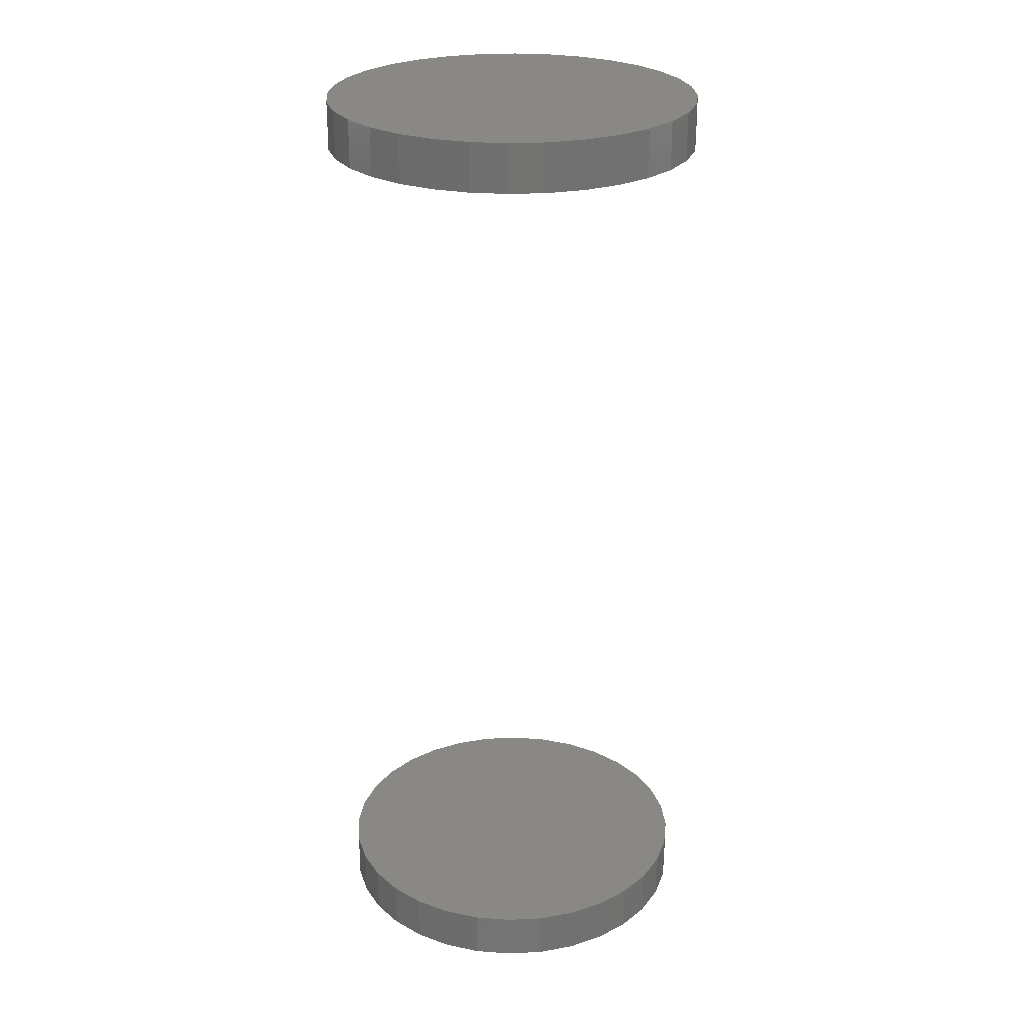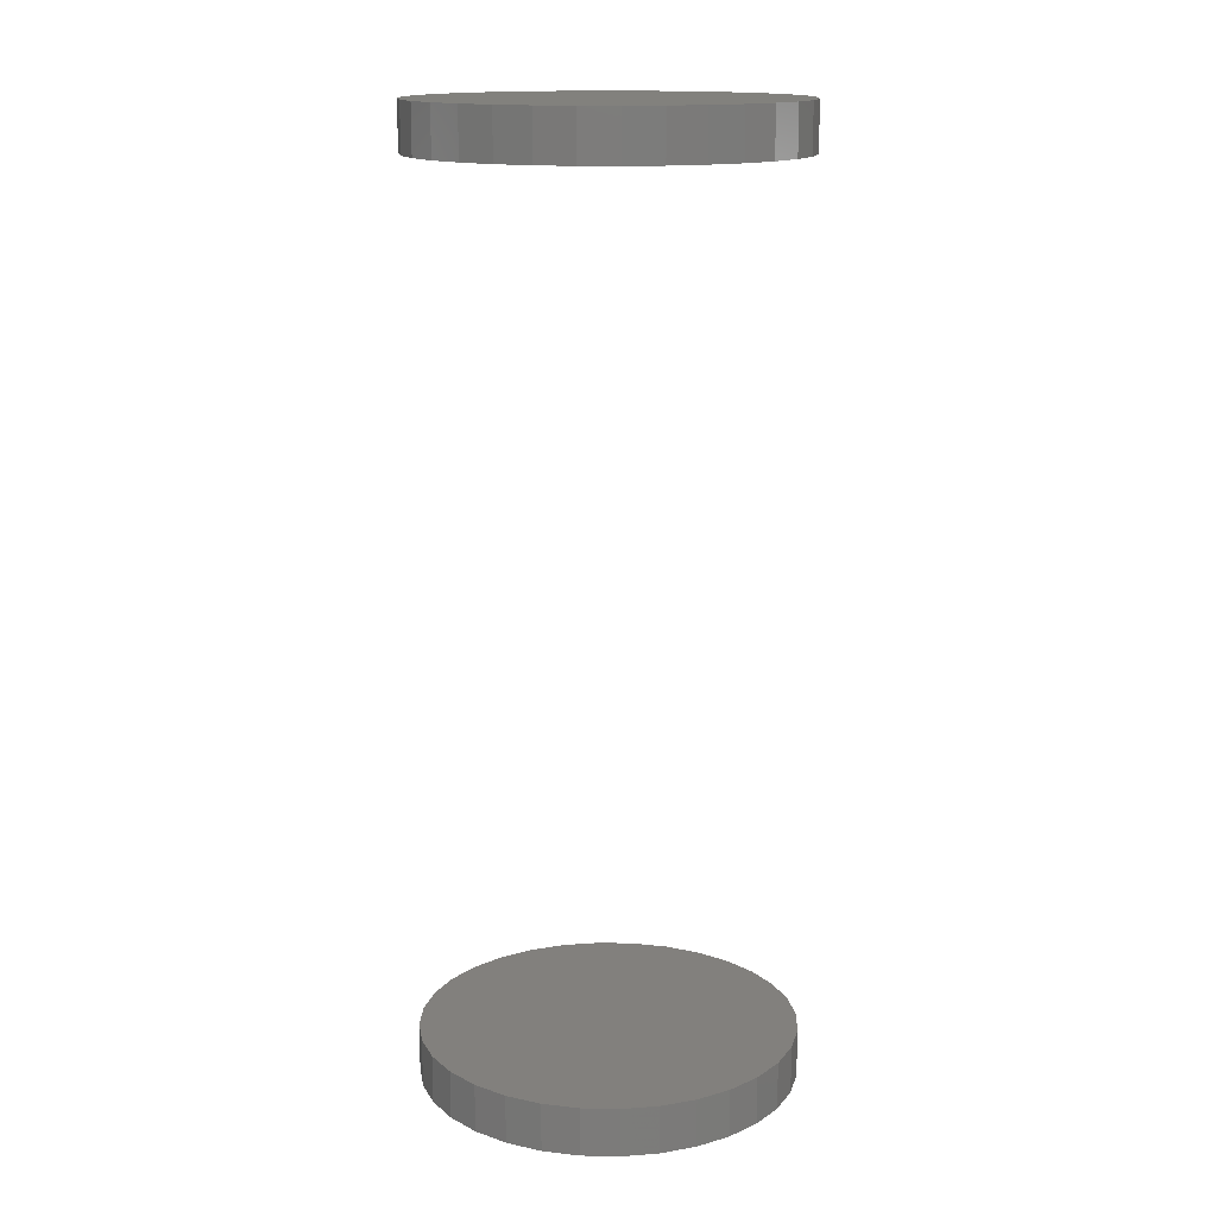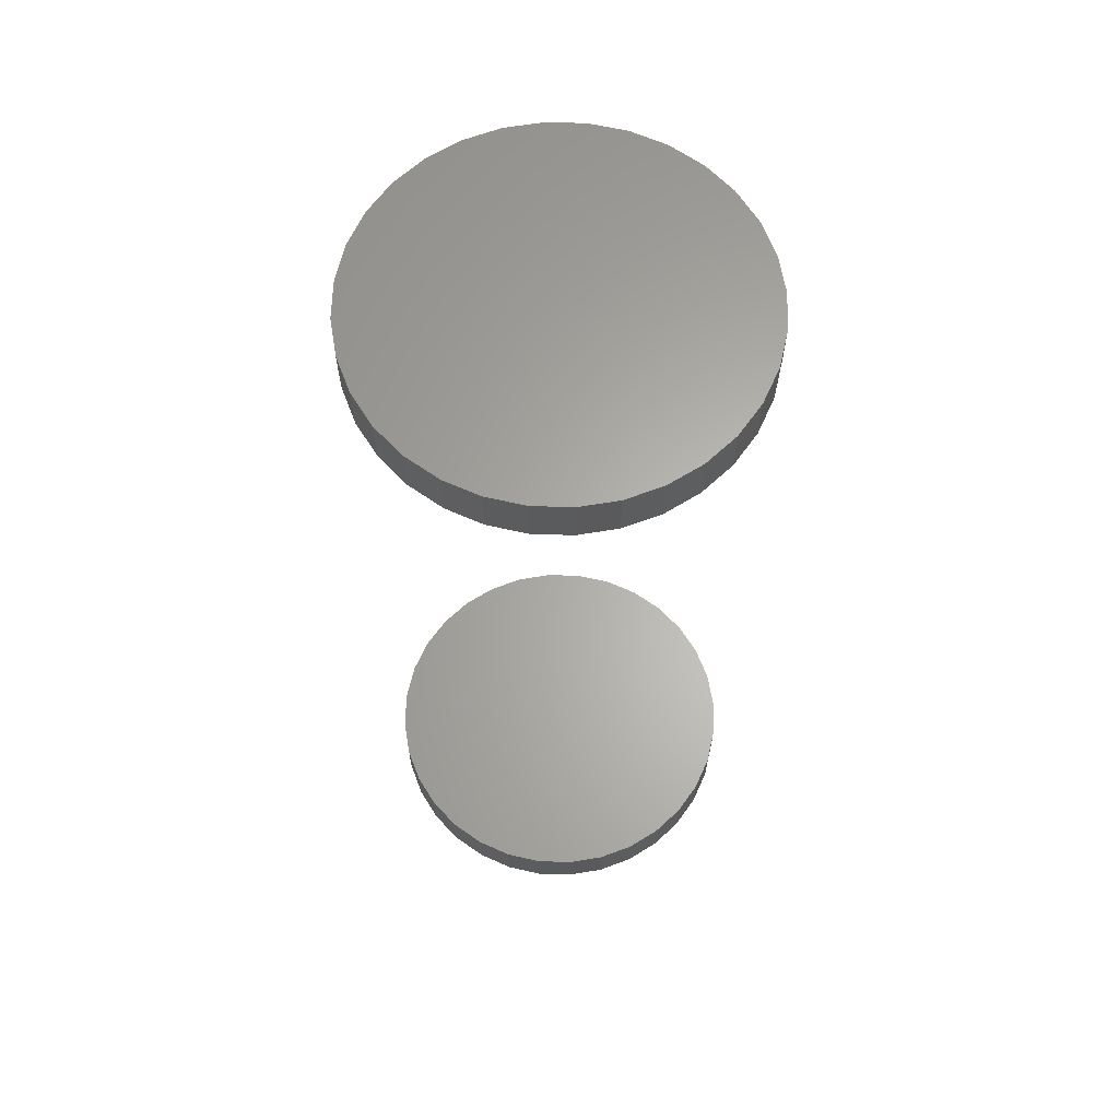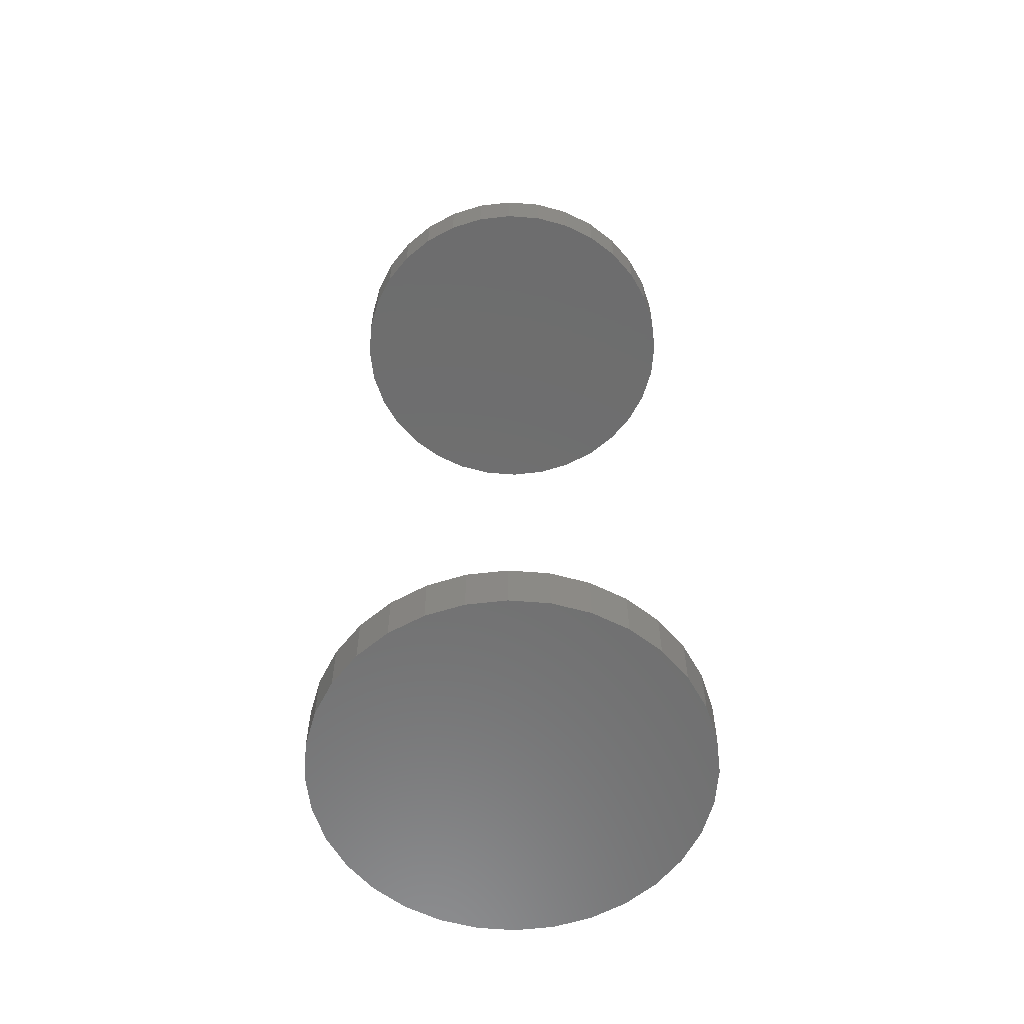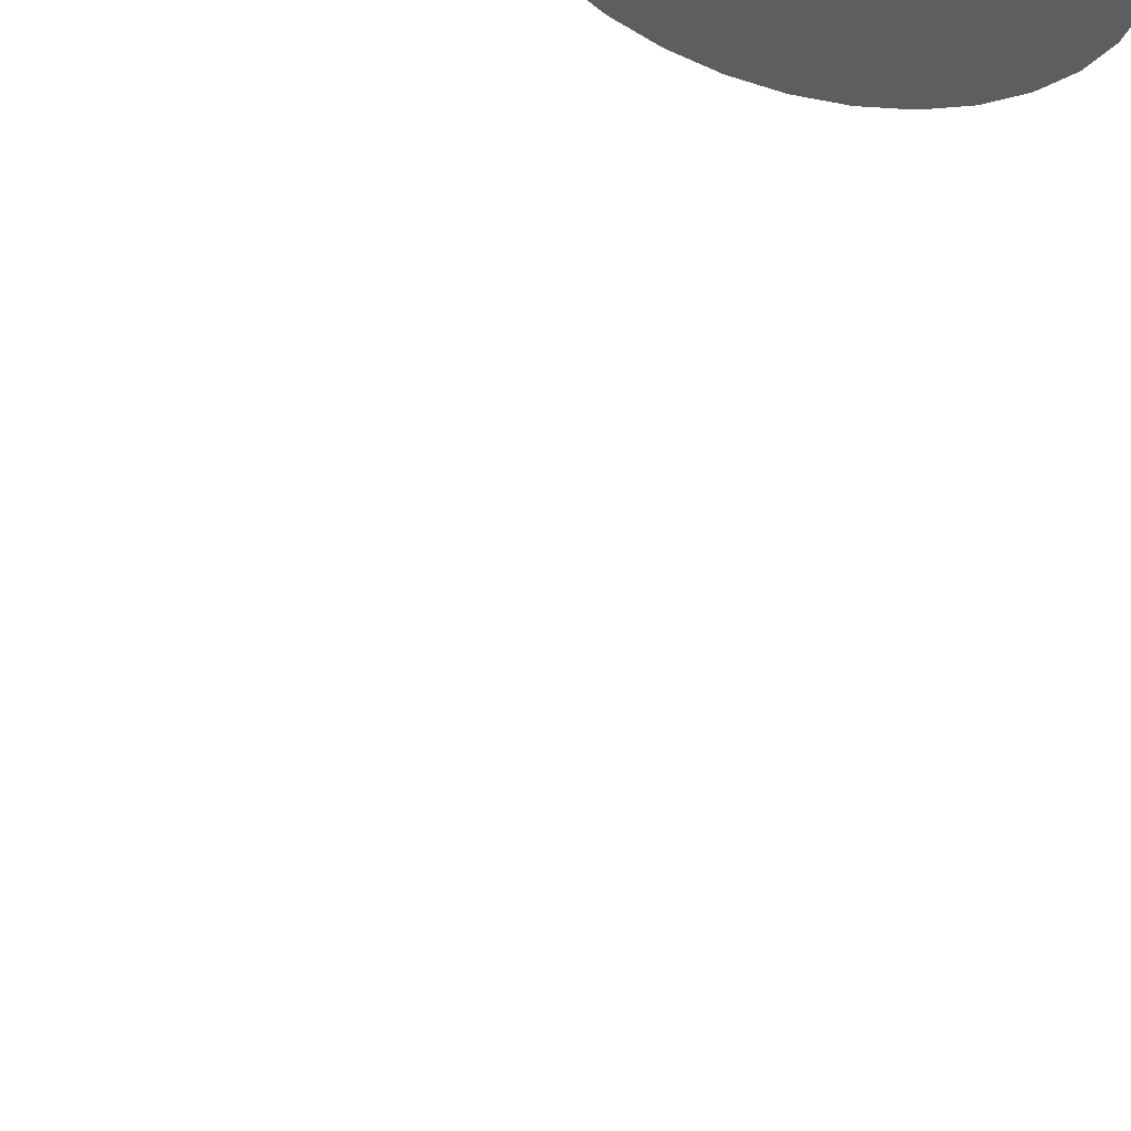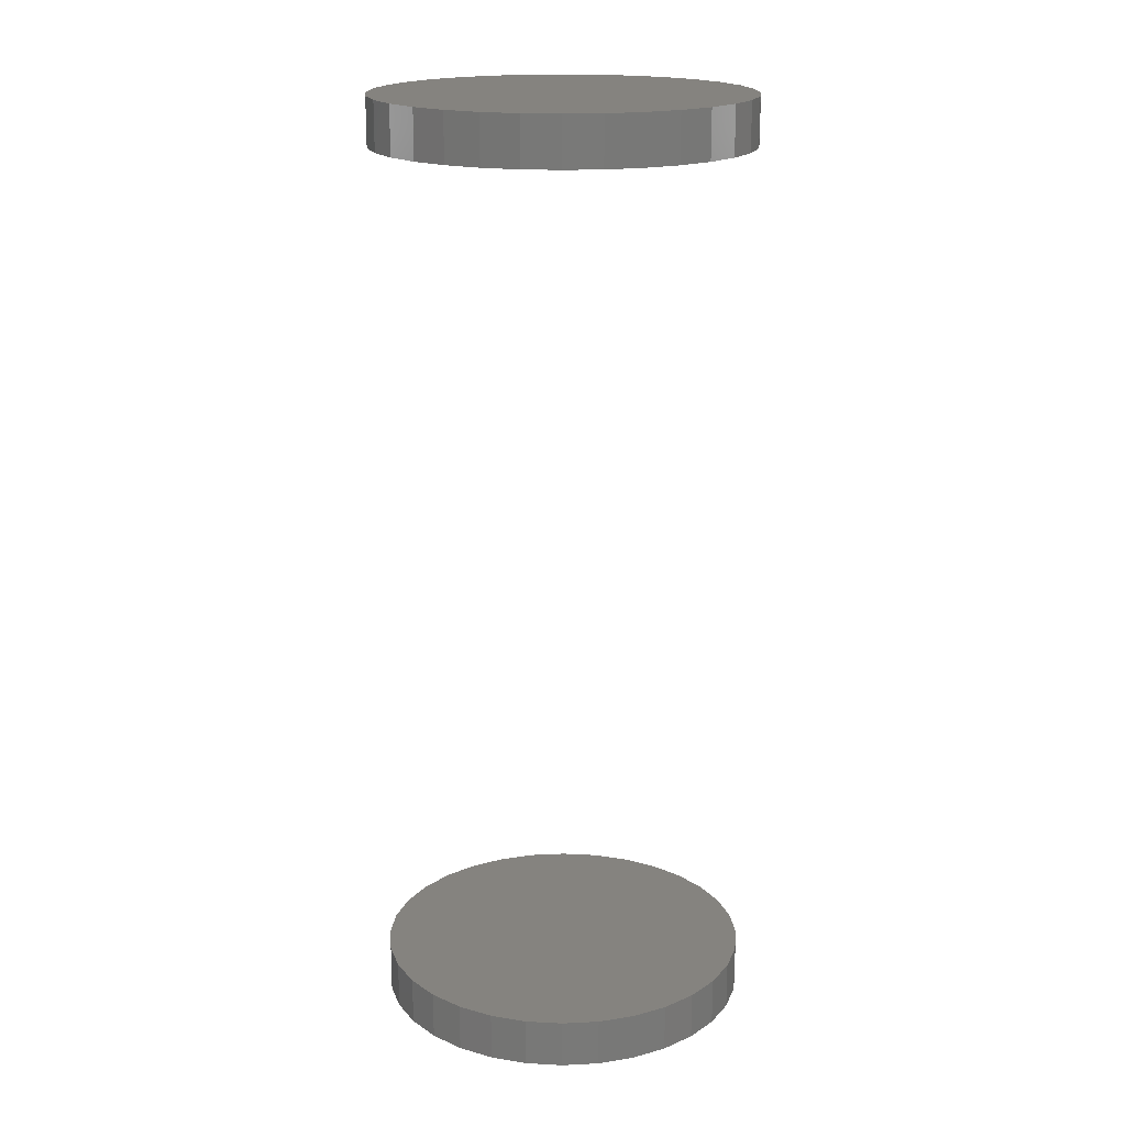
<metadata>
{"format":"stl","ext":"stl","renderer":"f3d","projection":"perspective","resolution":1024,"background":"white","views":[{"elev":26.2,"azim":79.8,"up":"+Z"},{"elev":15.0,"azim":165.5,"up":"+Z"},{"elev":63.7,"azim":-138.9,"up":"+Z"},{"elev":-59.7,"azim":-133.9,"up":"+Z"},{"elev":60.3,"azim":-163.2,"up":"+Y"},{"elev":18.5,"azim":169.0,"up":"+Z"}]}
</metadata>
<code>
# stl→obj: 128 verts, 248 faces
v -0.1502 1.869e-17 0.7188
v -0.1502 1.869e-17 0.7578
v -0.1473 0.02978 0.7188
v -0.1473 0.02978 0.7578
v -0.1386 0.05841 0.7188
v -0.1386 0.05841 0.7578
v -0.1245 0.0848 0.7188
v -0.1245 0.0848 0.7578
v -0.1055 0.1079 0.7188
v -0.1055 0.1079 0.7578
v -0.08241 0.1269 0.7188
v -0.08241 0.1269 0.7578
v -0.05602 0.141 0.7188
v -0.05602 0.141 0.7578
v -0.02739 0.1497 0.7188
v -0.02739 0.1497 0.7578
v 0.002385 0.1526 0.7188
v 0.002385 0.1526 0.7578
v 0.03216 0.1497 0.7188
v 0.03216 0.1497 0.7578
v 0.06079 0.141 0.7188
v 0.06079 0.141 0.7578
v 0.08718 0.1269 0.7188
v 0.08718 0.1269 0.7578
v 0.1103 0.1079 0.7188
v 0.1103 0.1079 0.7578
v 0.1293 0.0848 0.7188
v 0.1293 0.0848 0.7578
v 0.1434 0.05841 0.7188
v 0.1434 0.05841 0.7578
v 0.1521 0.02978 0.7188
v 0.1521 0.02978 0.7578
v 0.155 -3.738e-17 0.7188
v 0.155 5.551e-17 0.7578
v -0.1502 1.869e-17 -0.007812
v -0.1502 1.869e-17 0.03125
v -0.1473 0.02978 -0.007812
v -0.1473 0.02978 0.03125
v -0.1386 0.05841 -0.007812
v -0.1386 0.05841 0.03125
v -0.1245 0.0848 -0.007812
v -0.1245 0.0848 0.03125
v -0.1055 0.1079 -0.007812
v -0.1055 0.1079 0.03125
v -0.08241 0.1269 -0.007812
v -0.08241 0.1269 0.03125
v -0.05602 0.141 -0.007812
v -0.05602 0.141 0.03125
v -0.02739 0.1497 -0.007812
v -0.02739 0.1497 0.03125
v 0.002385 0.1526 -0.007812
v 0.002385 0.1526 0.03125
v 0.03216 0.1497 -0.007812
v 0.03216 0.1497 0.03125
v 0.06079 0.141 -0.007812
v 0.06079 0.141 0.03125
v 0.08718 0.1269 -0.007812
v 0.08718 0.1269 0.03125
v 0.1103 0.1079 -0.007812
v 0.1103 0.1079 0.03125
v 0.1293 0.0848 -0.007812
v 0.1293 0.0848 0.03125
v 0.1434 0.05841 -0.007812
v 0.1434 0.05841 0.03125
v 0.1521 0.02978 -0.007812
v 0.1521 0.02978 0.03125
v 0.155 -3.738e-17 -0.007812
v 0.155 0 0.03125
v 0.1521 -0.02978 0.7188
v 0.1521 -0.02978 0.7578
v 0.1434 -0.05841 0.7188
v 0.1434 -0.05841 0.7578
v 0.1293 -0.0848 0.7188
v 0.1293 -0.0848 0.7578
v 0.1103 -0.1079 0.7188
v 0.1103 -0.1079 0.7578
v 0.08718 -0.1269 0.7188
v 0.08718 -0.1269 0.7578
v 0.06079 -0.141 0.7188
v 0.06079 -0.141 0.7578
v 0.03216 -0.1497 0.7188
v 0.03216 -0.1497 0.7578
v 0.002385 -0.1526 0.7188
v 0.002385 -0.1526 0.7578
v -0.02739 -0.1497 0.7188
v -0.02739 -0.1497 0.7578
v -0.05602 -0.141 0.7188
v -0.05602 -0.141 0.7578
v -0.08241 -0.1269 0.7188
v -0.08241 -0.1269 0.7578
v -0.1055 -0.1079 0.7188
v -0.1055 -0.1079 0.7578
v -0.1245 -0.0848 0.7188
v -0.1245 -0.0848 0.7578
v -0.1386 -0.05841 0.7188
v -0.1386 -0.05841 0.7578
v -0.1473 -0.02978 0.7188
v -0.1473 -0.02978 0.7578
v 0.1521 -0.02978 -0.007812
v 0.1521 -0.02978 0.03125
v 0.1434 -0.05841 -0.007812
v 0.1434 -0.05841 0.03125
v 0.1293 -0.0848 -0.007812
v 0.1293 -0.0848 0.03125
v 0.1103 -0.1079 -0.007812
v 0.1103 -0.1079 0.03125
v 0.08718 -0.1269 -0.007812
v 0.08718 -0.1269 0.03125
v 0.06079 -0.141 -0.007812
v 0.06079 -0.141 0.03125
v 0.03216 -0.1497 -0.007812
v 0.03216 -0.1497 0.03125
v 0.002385 -0.1526 -0.007812
v 0.002385 -0.1526 0.03125
v -0.02739 -0.1497 -0.007812
v -0.02739 -0.1497 0.03125
v -0.05602 -0.141 -0.007812
v -0.05602 -0.141 0.03125
v -0.08241 -0.1269 -0.007812
v -0.08241 -0.1269 0.03125
v -0.1055 -0.1079 -0.007812
v -0.1055 -0.1079 0.03125
v -0.1245 -0.0848 -0.007812
v -0.1245 -0.0848 0.03125
v -0.1386 -0.05841 -0.007812
v -0.1386 -0.05841 0.03125
v -0.1473 -0.02978 -0.007812
v -0.1473 -0.02978 0.03125
f 1 2 3
f 3 2 4
f 3 4 5
f 5 4 6
f 5 6 7
f 7 6 8
f 7 8 9
f 9 8 10
f 9 10 11
f 11 10 12
f 11 12 13
f 13 12 14
f 13 14 15
f 15 14 16
f 15 16 17
f 17 16 18
f 17 18 19
f 19 18 20
f 19 20 21
f 21 20 22
f 21 22 23
f 23 22 24
f 23 24 25
f 25 24 26
f 25 26 27
f 27 26 28
f 27 28 29
f 29 28 30
f 29 30 31
f 31 30 32
f 31 32 33
f 33 32 34
f 35 36 37
f 37 36 38
f 37 38 39
f 39 38 40
f 39 40 41
f 41 40 42
f 41 42 43
f 43 42 44
f 43 44 45
f 45 44 46
f 45 46 47
f 47 46 48
f 47 48 49
f 49 48 50
f 49 50 51
f 51 50 52
f 51 52 53
f 53 52 54
f 53 54 55
f 55 54 56
f 55 56 57
f 57 56 58
f 57 58 59
f 59 58 60
f 59 60 61
f 61 60 62
f 61 62 63
f 63 62 64
f 63 64 65
f 65 64 66
f 65 66 67
f 67 66 68
f 33 34 69
f 69 34 70
f 69 70 71
f 71 70 72
f 71 72 73
f 73 72 74
f 73 74 75
f 75 74 76
f 75 76 77
f 77 76 78
f 77 78 79
f 79 78 80
f 79 80 81
f 81 80 82
f 81 82 83
f 83 82 84
f 83 84 85
f 85 84 86
f 85 86 87
f 87 86 88
f 87 88 89
f 89 88 90
f 89 90 91
f 91 90 92
f 91 92 93
f 93 92 94
f 93 94 95
f 95 94 96
f 95 96 97
f 97 96 98
f 97 98 1
f 1 98 2
f 67 68 99
f 99 68 100
f 99 100 101
f 101 100 102
f 101 102 103
f 103 102 104
f 103 104 105
f 105 104 106
f 105 106 107
f 107 106 108
f 107 108 109
f 109 108 110
f 109 110 111
f 111 110 112
f 111 112 113
f 113 112 114
f 113 114 115
f 115 114 116
f 115 116 117
f 117 116 118
f 117 118 119
f 119 118 120
f 119 120 121
f 121 120 122
f 121 122 123
f 123 122 124
f 123 124 125
f 125 124 126
f 125 126 127
f 127 126 128
f 127 128 35
f 35 128 36
f 50 54 52
f 54 50 48
f 54 48 56
f 110 116 112
f 112 116 114
f 56 48 58
f 58 48 46
f 58 46 60
f 60 46 44
f 60 44 62
f 62 44 42
f 62 42 64
f 64 42 40
f 64 40 66
f 66 40 38
f 66 38 68
f 68 38 36
f 68 36 100
f 100 36 128
f 100 128 102
f 102 128 126
f 102 126 104
f 104 126 124
f 104 124 106
f 106 124 122
f 106 122 108
f 108 122 120
f 108 120 110
f 110 120 118
f 110 118 116
f 17 19 15
f 13 15 19
f 21 13 19
f 81 85 79
f 83 85 81
f 85 87 79
f 79 87 89
f 79 89 77
f 77 89 91
f 77 91 75
f 75 91 93
f 75 93 73
f 73 93 95
f 73 95 71
f 71 95 97
f 71 97 69
f 69 97 1
f 69 1 33
f 33 1 3
f 33 3 31
f 31 3 5
f 31 5 29
f 29 5 7
f 29 7 27
f 27 7 9
f 27 9 25
f 25 9 11
f 25 11 23
f 23 11 13
f 23 13 21
f 51 53 49
f 47 49 53
f 55 47 53
f 111 115 109
f 113 115 111
f 115 117 109
f 109 117 119
f 109 119 107
f 107 119 121
f 107 121 105
f 105 121 123
f 105 123 103
f 103 123 125
f 103 125 101
f 101 125 127
f 101 127 99
f 99 127 35
f 99 35 67
f 67 35 37
f 67 37 65
f 65 37 39
f 65 39 63
f 63 39 41
f 63 41 61
f 61 41 43
f 61 43 59
f 59 43 45
f 59 45 57
f 57 45 47
f 57 47 55
f 16 20 18
f 20 16 14
f 20 14 22
f 80 86 82
f 82 86 84
f 22 14 24
f 24 14 12
f 24 12 26
f 26 12 10
f 26 10 28
f 28 10 8
f 28 8 30
f 30 8 6
f 30 6 32
f 32 6 4
f 32 4 34
f 34 4 2
f 34 2 70
f 70 2 98
f 70 98 72
f 72 98 96
f 72 96 74
f 74 96 94
f 74 94 76
f 76 94 92
f 76 92 78
f 78 92 90
f 78 90 80
f 80 90 88
f 80 88 86

</code>
